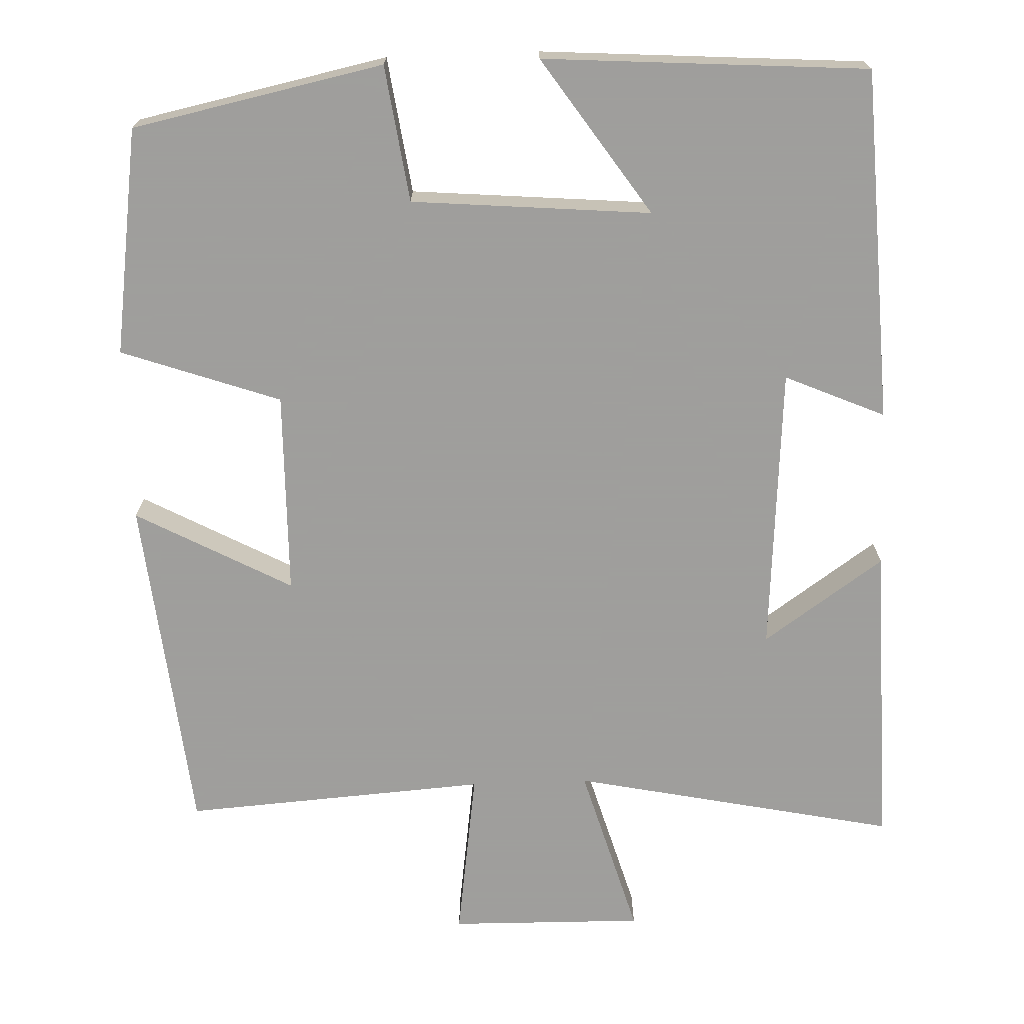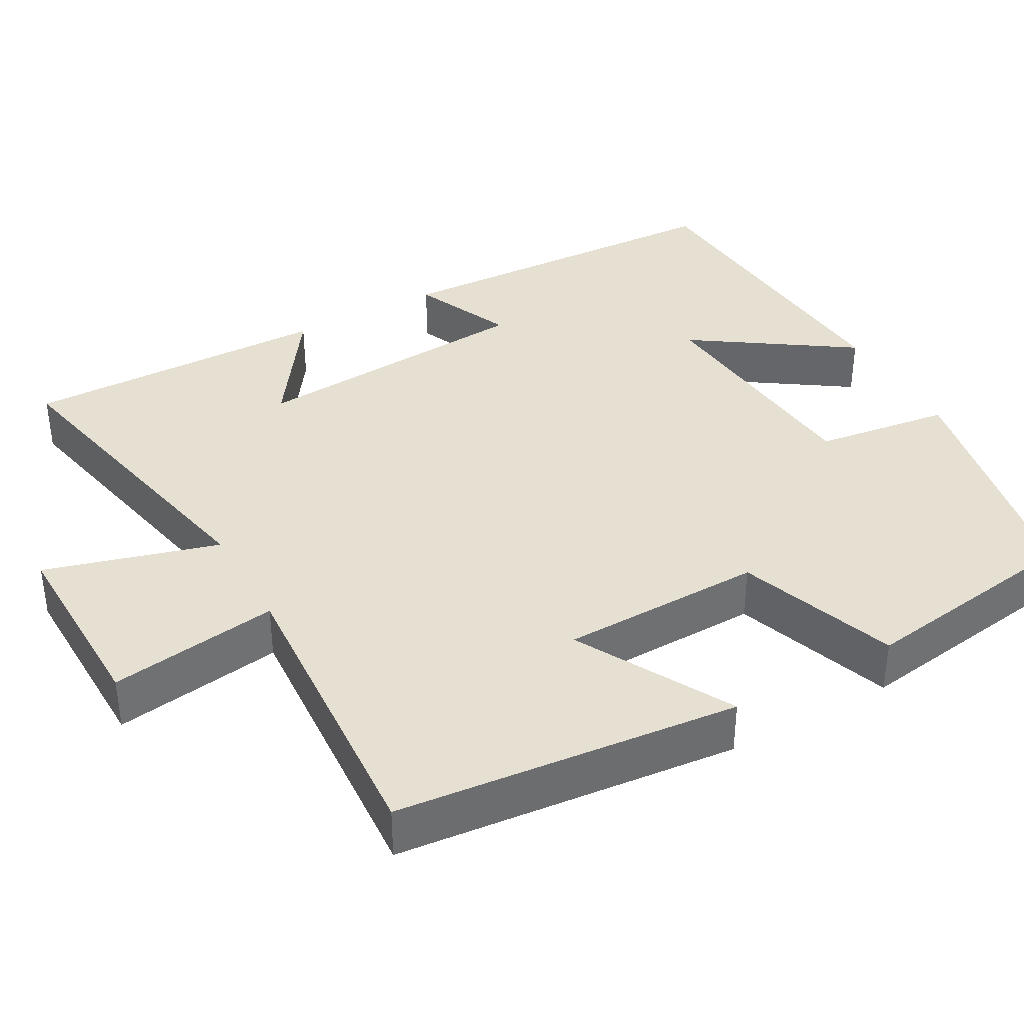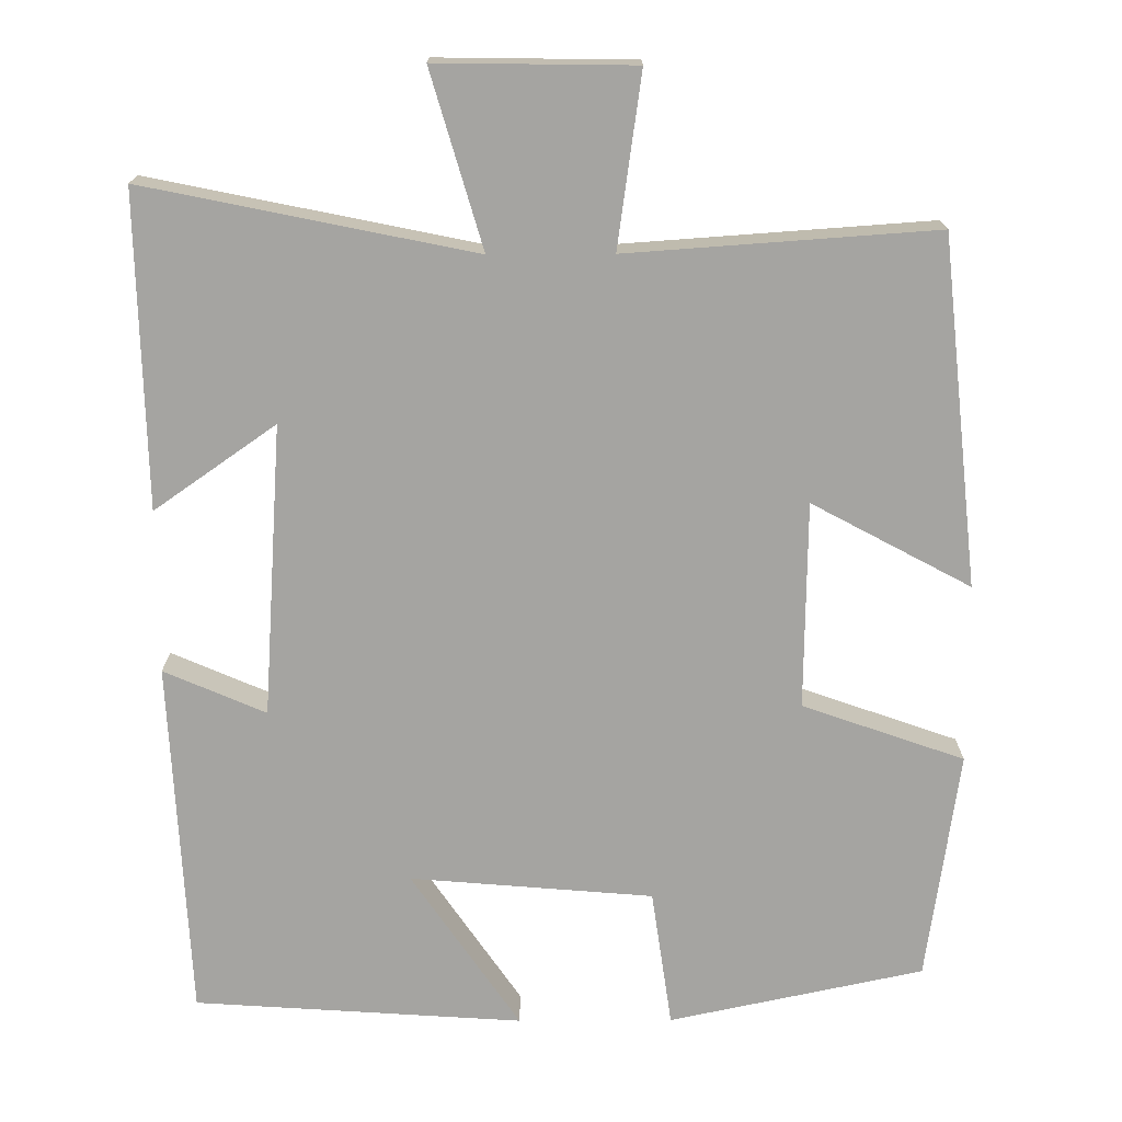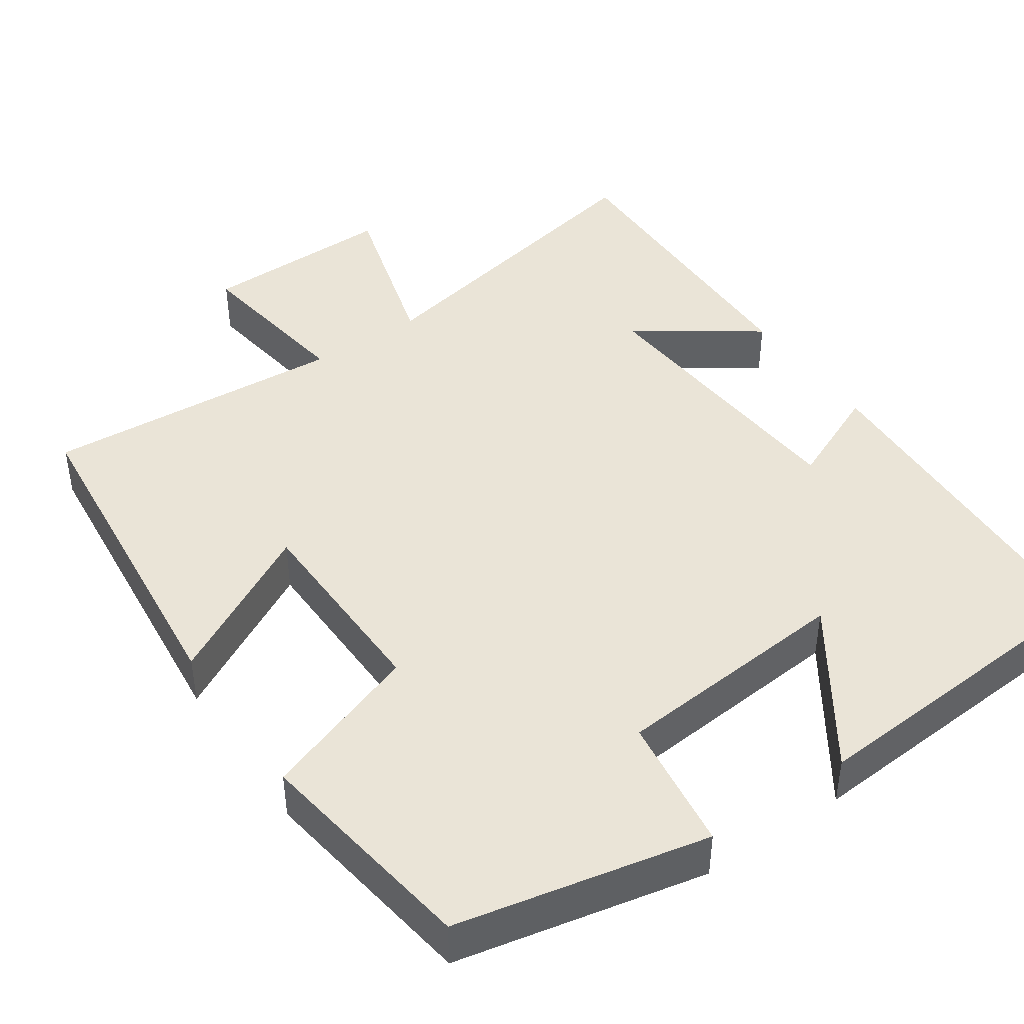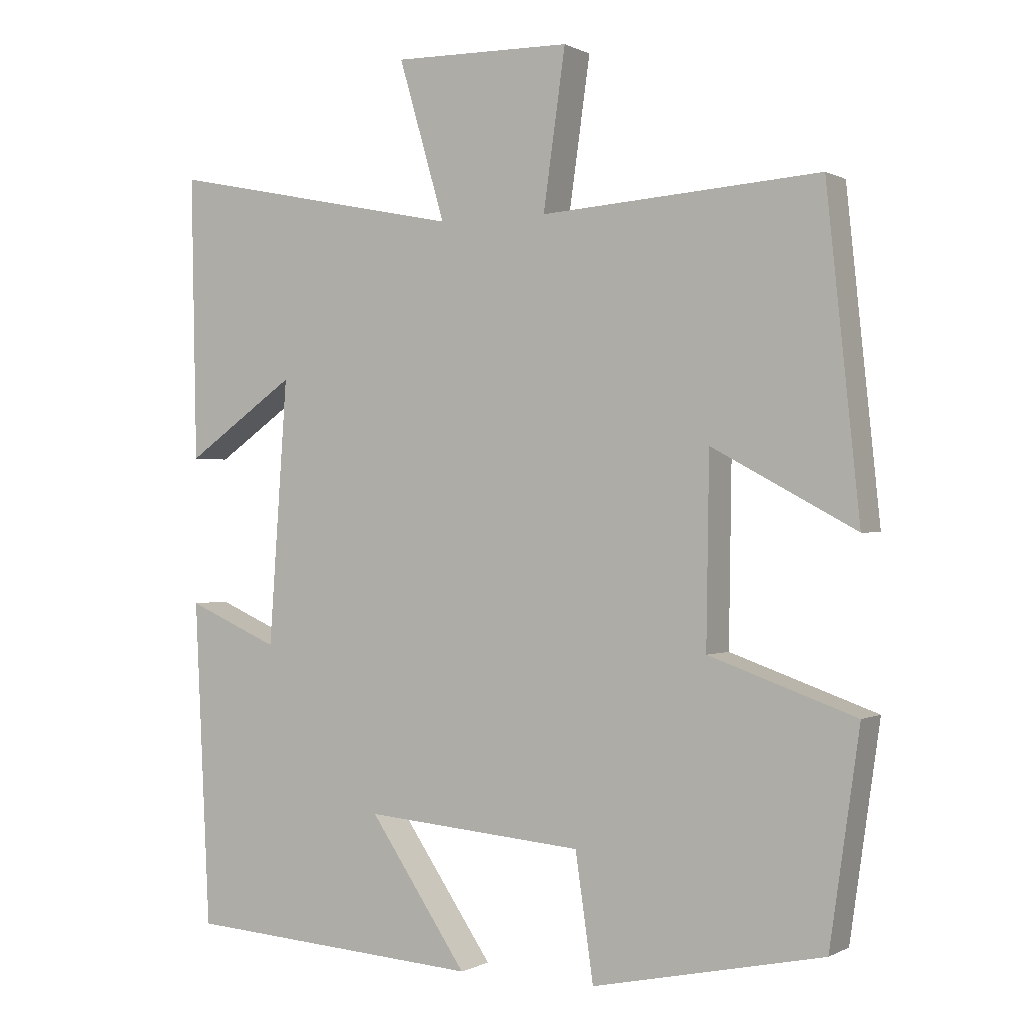
<metadata>
{"format":"obj","ext":"obj","renderer":"f3d","projection":"perspective","resolution":1024,"background":"white","views":[{"elev":-71.1,"azim":-177.9,"up":"+Y"},{"elev":37.7,"azim":60.6,"up":"+Y"},{"elev":-73.3,"azim":0.3,"up":"+Y"},{"elev":43.6,"azim":145.4,"up":"+Y"},{"elev":-0.1,"azim":29.2,"up":"+Z"}]}
</metadata>
<code>
v 0.458 0.07 -0.432
v 0.135 0.07 -0.5
v 0.11 0.07 -0.325
v -0.198 0.07 -0.299
v -0.061 0.07 -0.5
v -0.478 0.07 -0.472
v -0.5 0.07 -0.018
v -0.371 0.07 -0.074
v -0.345 0.07 0.296
v -0.5 0.07 0.188
v -0.508 0.07 0.586
v -0.091 0.07 0.5
v -0.156 0.07 0.723
v 0.094 0.07 0.719
v 0.063 0.07 0.5
v 0.454 0.07 0.527
v 0.5 0.07 0.086
v 0.299 0.07 0.194
v 0.295 0.07 -0.068
v 0.5 0.07 -0.14
v 0.458 0 -0.432
v 0.135 0 -0.5
v 0.11 0 -0.325
v -0.198 0 -0.299
v -0.061 0 -0.5
v -0.478 0 -0.472
v -0.5 0 -0.018
v -0.371 0 -0.074
v -0.345 0 0.296
v -0.5 0 0.188
v -0.508 0 0.586
v -0.091 0 0.5
v -0.156 0 0.723
v 0.094 0 0.719
v 0.063 0 0.5
v 0.454 0 0.527
v 0.5 0 0.086
v 0.299 0 0.194
v 0.295 0 -0.068
v 0.5 0 -0.14
f 19 20 1 2
f 18 19 2 3
f 15 16 17 18
f 15 18 3 4
f 12 13 14 15
f 12 15 4
f 9 10 11 12
f 8 9 12 4
f 6 7 8
f 4 5 6 8
f 22 21 40 39
f 23 22 39 38
f 38 37 36 35
f 24 23 38 35
f 35 34 33 32
f 24 35 32
f 32 31 30 29
f 24 32 29 28
f 28 27 26
f 28 26 25 24
f 1 21 22 2
f 2 22 23 3
f 3 23 24 4
f 4 24 25 5
f 5 25 26 6
f 6 26 27 7
f 7 27 28 8
f 8 28 29 9
f 9 29 30 10
f 10 30 31 11
f 11 31 32 12
f 12 32 33 13
f 13 33 34 14
f 14 34 35 15
f 15 35 36 16
f 16 36 37 17
f 17 37 38 18
f 18 38 39 19
f 19 39 40 20
f 20 40 21 1

</code>
